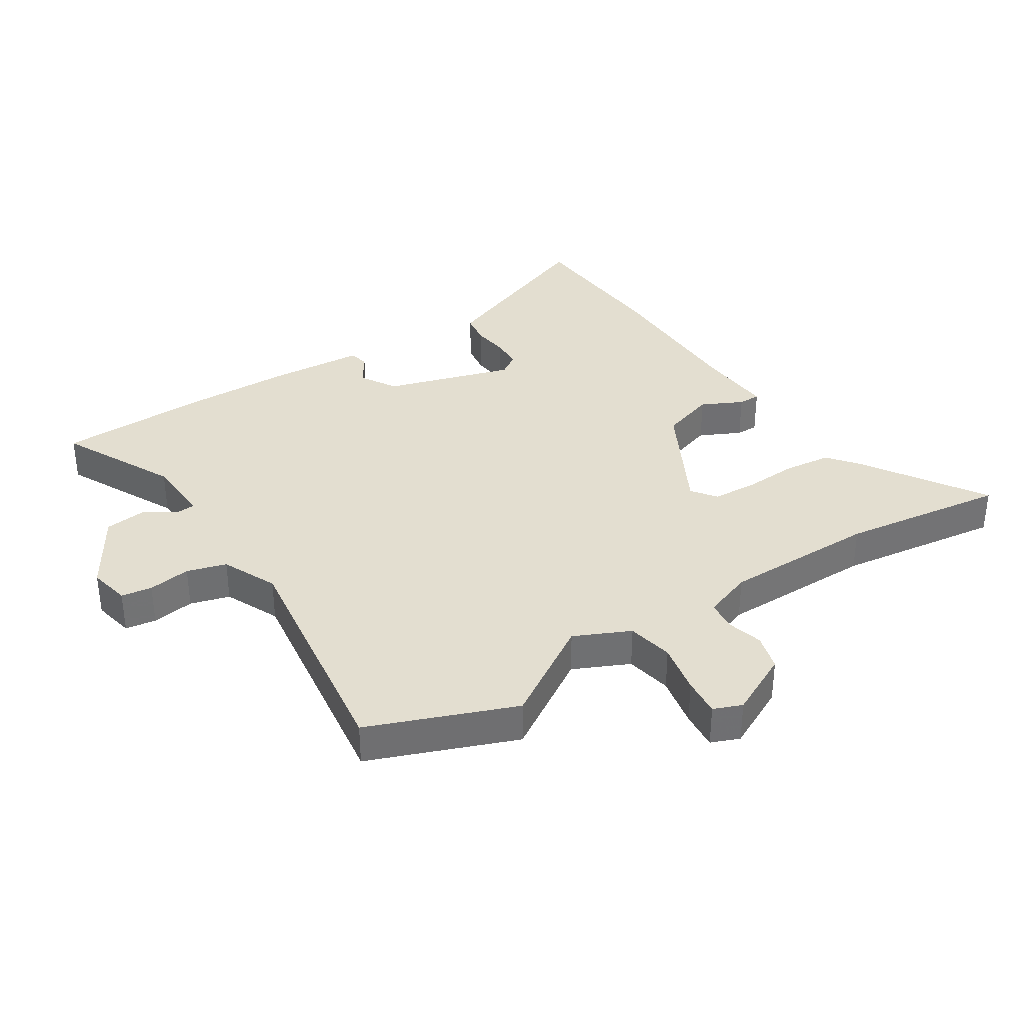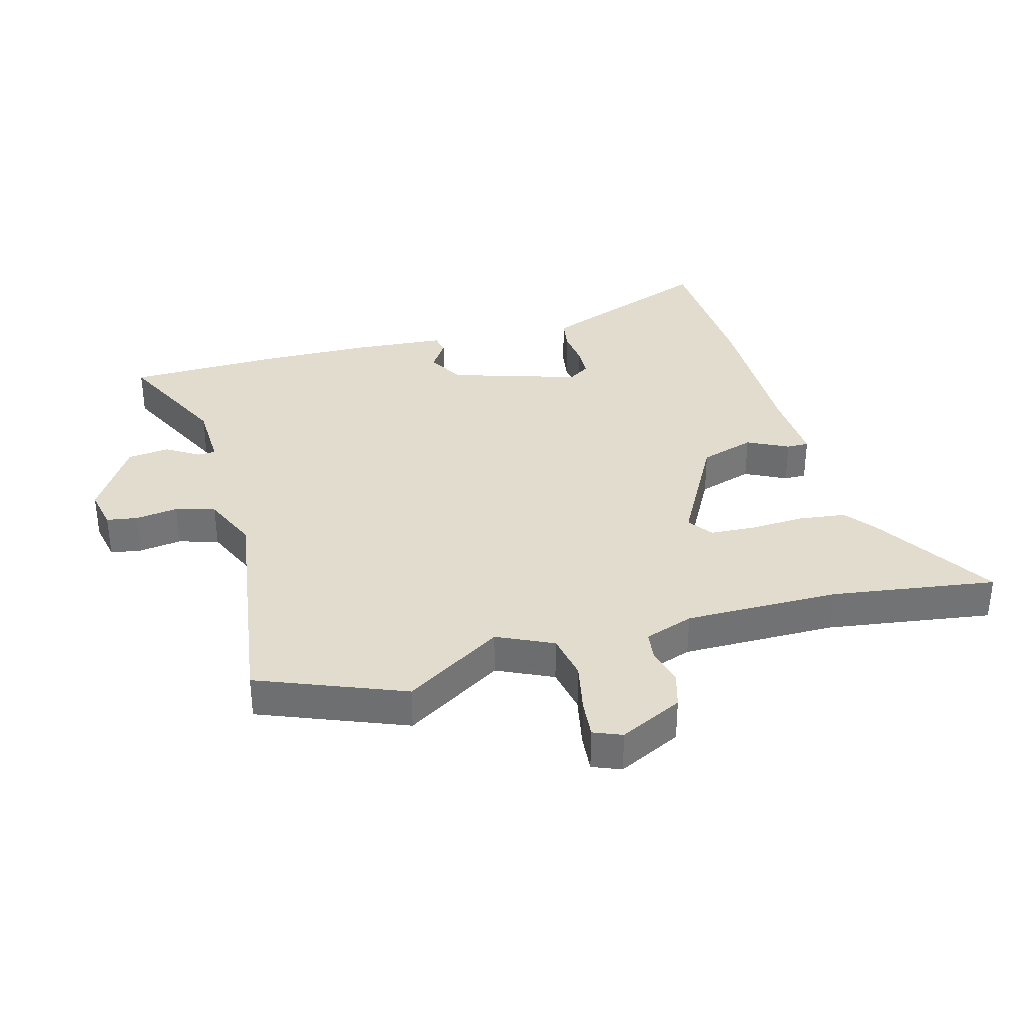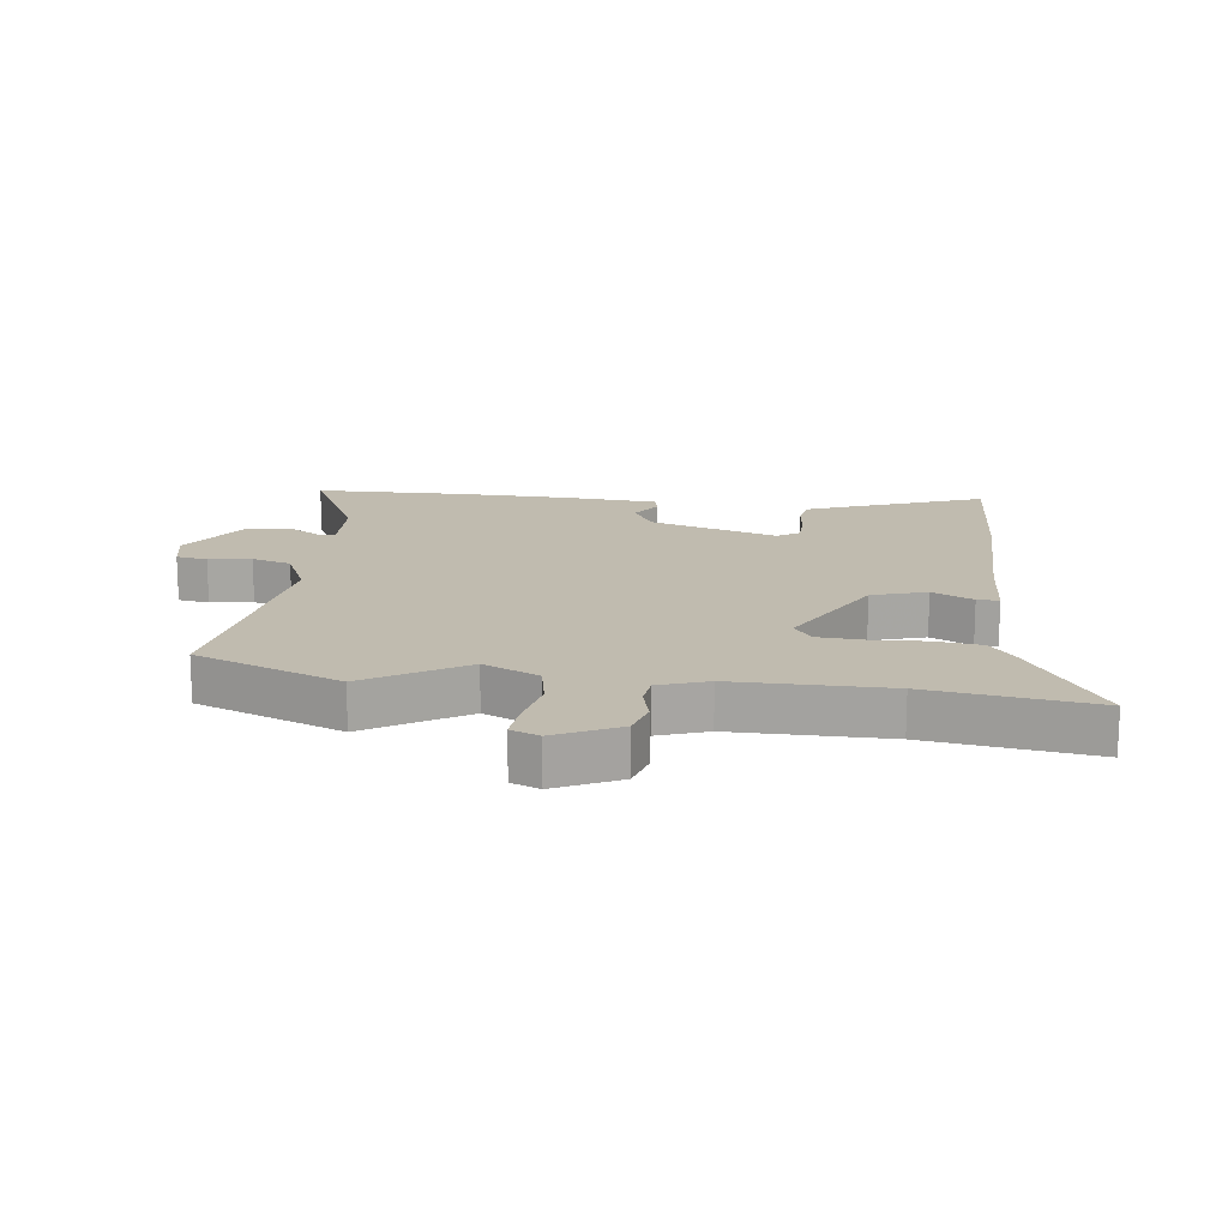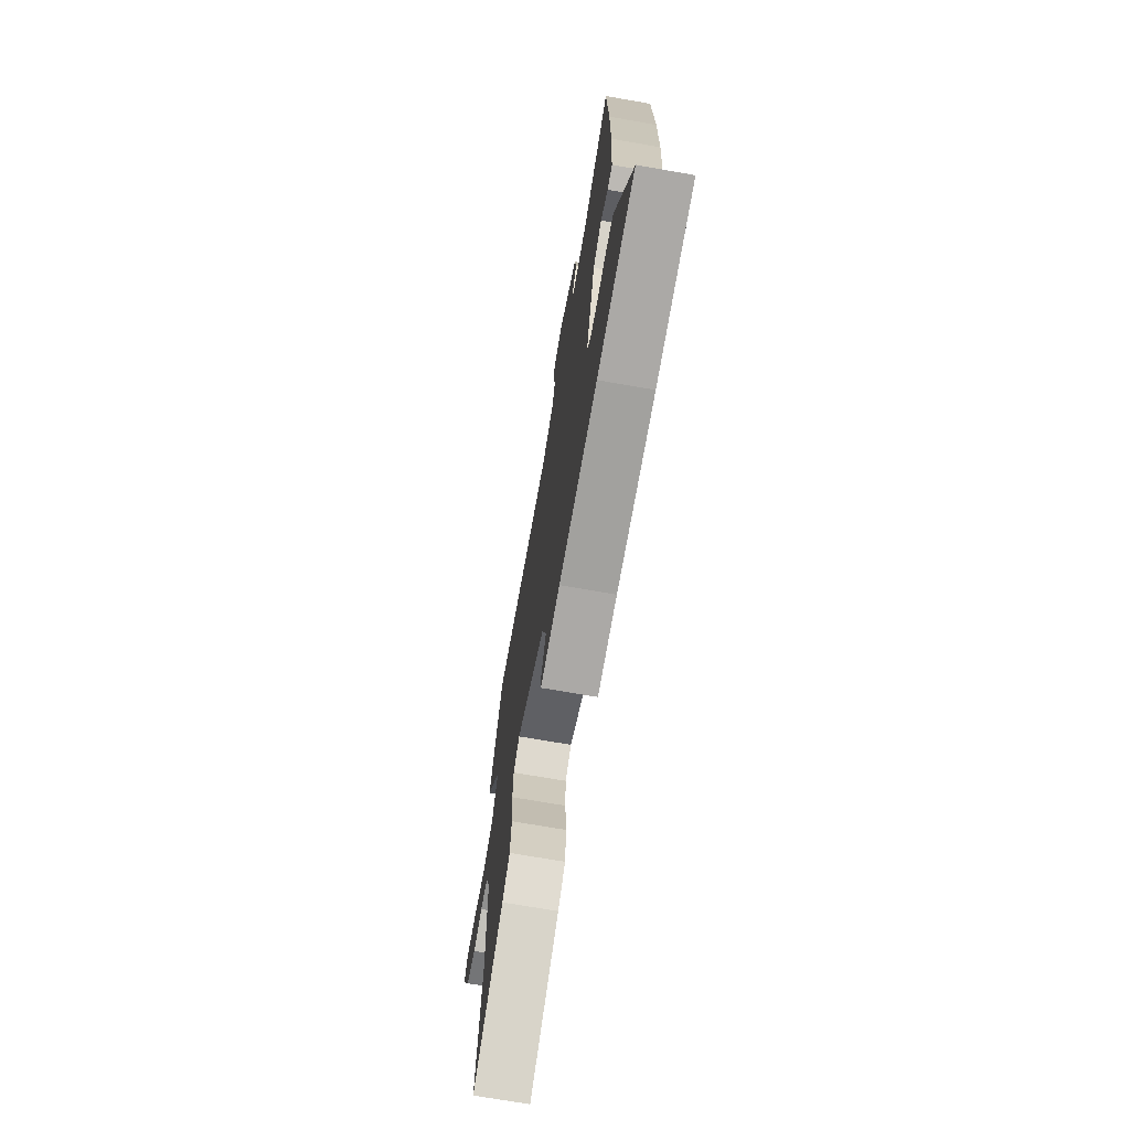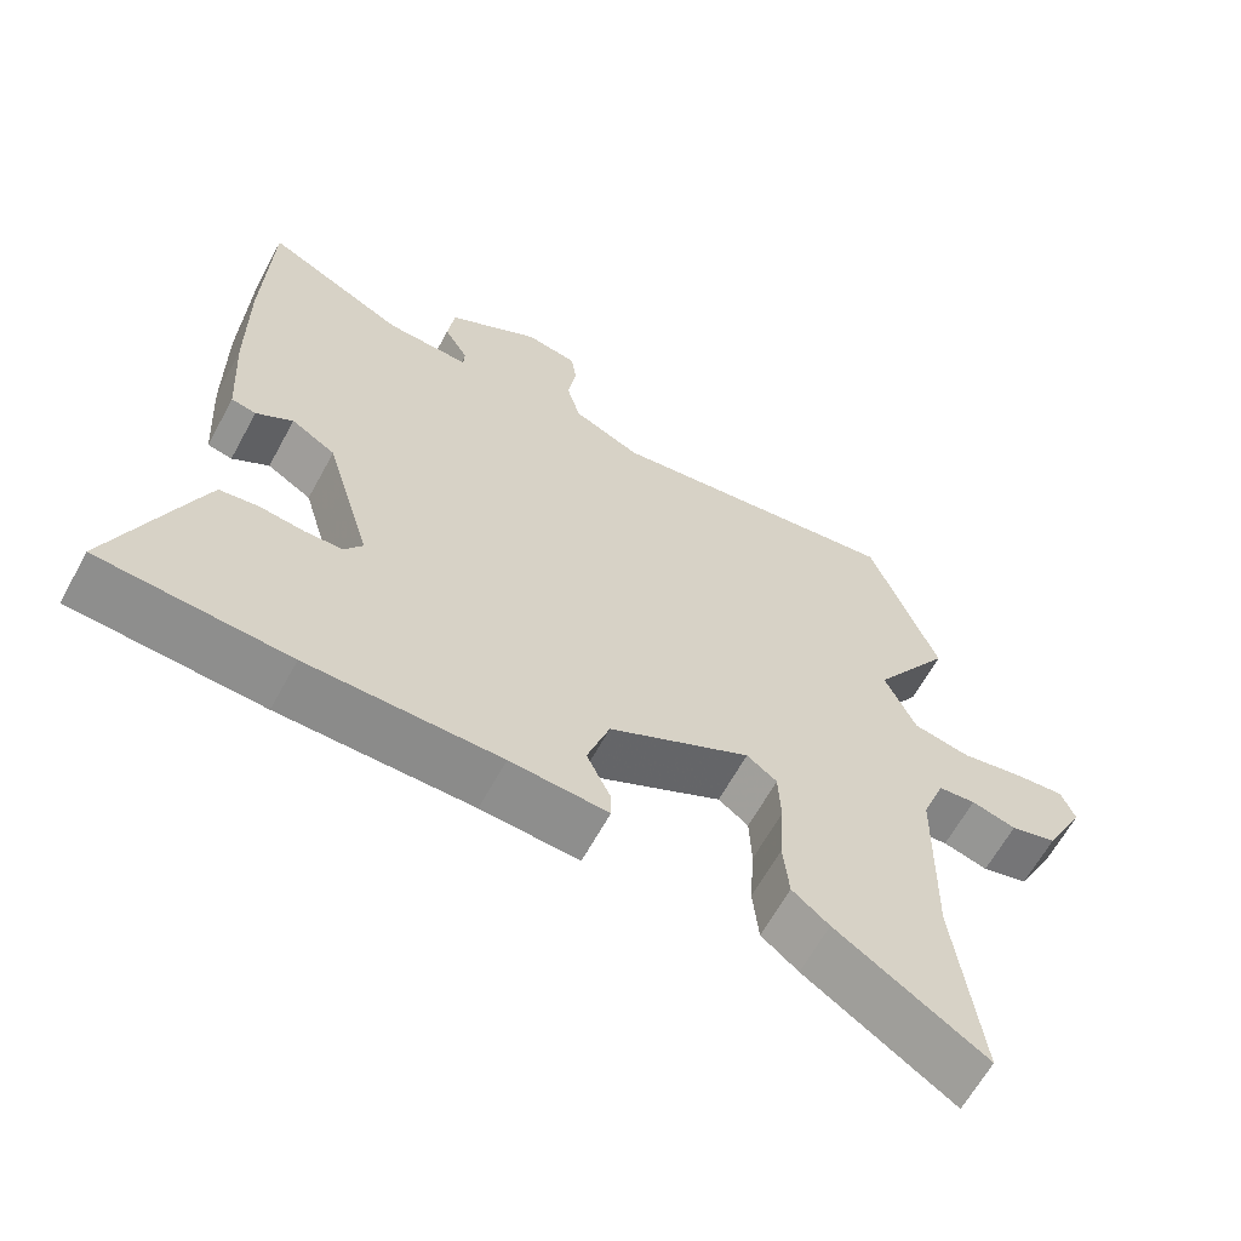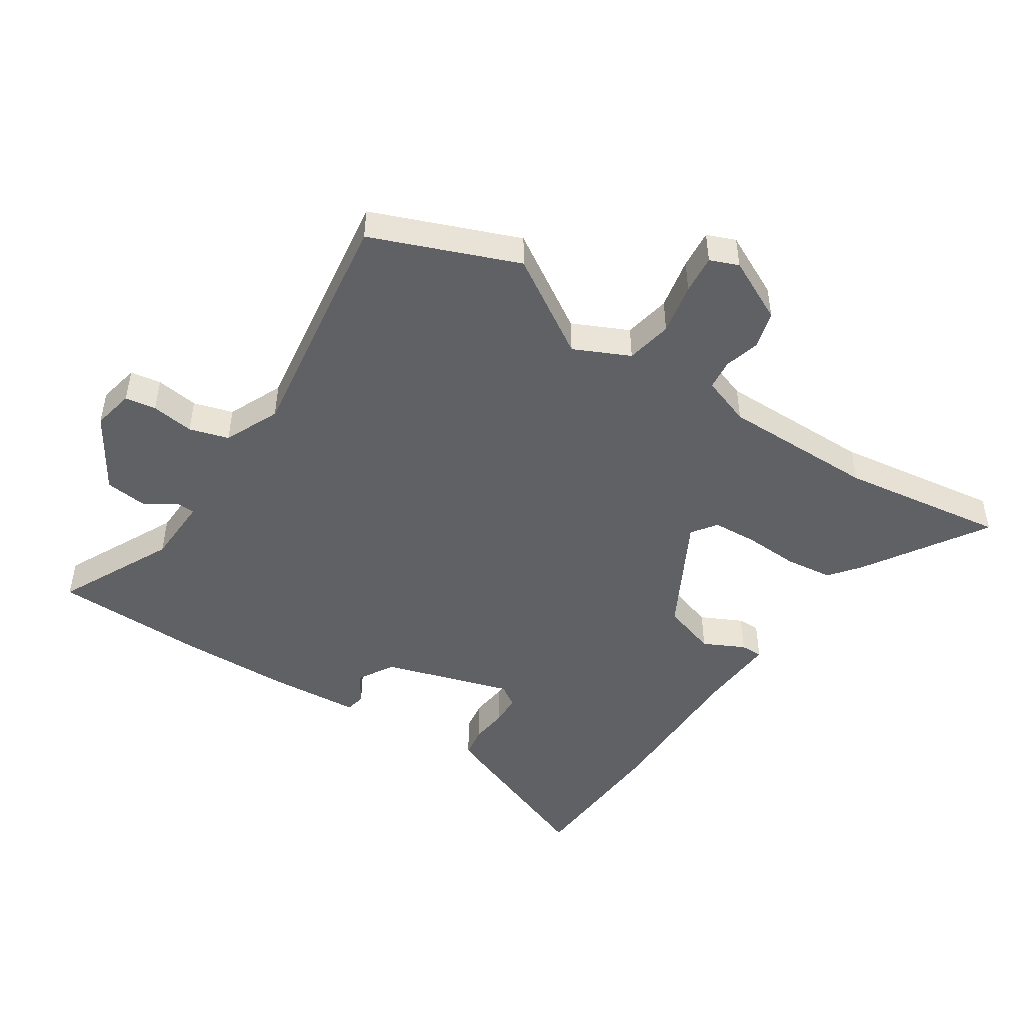
<metadata>
{"format":"obj","ext":"obj","renderer":"f3d","projection":"perspective","resolution":1024,"background":"white","views":[{"elev":35.7,"azim":58.0,"up":"+Y"},{"elev":34.7,"azim":75.8,"up":"+Y"},{"elev":16.1,"azim":98.2,"up":"+Y"},{"elev":-71.2,"azim":-99.9,"up":"+Z"},{"elev":-63.4,"azim":-28.5,"up":"+Z"},{"elev":-47.8,"azim":57.8,"up":"+Y"}]}
</metadata>
<code>
v -0.504 0.07 0.388
v -0.495 0.07 0.637
v -0.308 0.07 0.541
v -0.197 0.07 0.535
v -0.195 0.07 0.564
v -0.227 0.07 0.618
v -0.218 0.07 0.687
v -0.094 0.07 0.761
v -0.026 0.07 0.746
v -0.019 0.07 0.695
v -0.03 0.07 0.625
v -0.012 0.07 0.56
v 0.078 0.07 0.518
v 0.474 0.07 0.569
v 0.564 0.07 0.328
v 0.461 0.07 0.169
v 0.502 0.07 0.077
v 0.578 0.07 0.061
v 0.663 0.07 0.077
v 0.727 0.07 0.082
v 0.745 0.07 0.035
v 0.692 0.07 -0.068
v 0.631 0.07 -0.084
v 0.572 0.07 -0.067
v 0.522 0.07 -0.072
v 0.492 0.07 -0.152
v 0.488 0.07 -0.405
v 0.522 0.07 -0.677
v 0.324 0.07 -0.547
v 0.275 0.07 -0.507
v 0.267 0.07 -0.429
v 0.273 0.07 -0.34
v 0.27 0.07 -0.266
v 0.23 0.07 -0.236
v 0.042 0.07 -0.333
v 0.012 0.07 -0.422
v 0.044 0.07 -0.49
v 0.044 0.07 -0.526
v -0.086 0.07 -0.516
v -0.342 0.07 -0.512
v -0.595 0.07 -0.493
v -0.499 0.07 -0.255
v -0.478 0.07 -0.205
v -0.427 0.07 -0.198
v -0.367 0.07 -0.206
v -0.316 0.07 -0.205
v -0.292 0.07 -0.17
v -0.353 0.07 0.041
v -0.412 0.07 0.077
v -0.461 0.07 0.046
v -0.494 0.07 0.053
v -0.503 0.07 0.206
v -0.504 0 0.388
v -0.495 0 0.637
v -0.308 0 0.541
v -0.197 0 0.535
v -0.195 0 0.564
v -0.227 0 0.618
v -0.218 0 0.687
v -0.094 0 0.761
v -0.026 0 0.746
v -0.019 0 0.695
v -0.03 0 0.625
v -0.012 0 0.56
v 0.078 0 0.518
v 0.474 0 0.569
v 0.564 0 0.328
v 0.461 0 0.169
v 0.502 0 0.077
v 0.578 0 0.061
v 0.663 0 0.077
v 0.727 0 0.082
v 0.745 0 0.035
v 0.692 0 -0.068
v 0.631 0 -0.084
v 0.572 0 -0.067
v 0.522 0 -0.072
v 0.492 0 -0.152
v 0.488 0 -0.405
v 0.522 0 -0.677
v 0.324 0 -0.547
v 0.275 0 -0.507
v 0.267 0 -0.429
v 0.273 0 -0.34
v 0.27 0 -0.266
v 0.23 0 -0.236
v 0.042 0 -0.333
v 0.012 0 -0.422
v 0.044 0 -0.49
v 0.044 0 -0.526
v -0.086 0 -0.516
v -0.342 0 -0.512
v -0.595 0 -0.493
v -0.499 0 -0.255
v -0.478 0 -0.205
v -0.427 0 -0.198
v -0.367 0 -0.206
v -0.316 0 -0.205
v -0.292 0 -0.17
v -0.353 0 0.041
v -0.412 0 0.077
v -0.461 0 0.046
v -0.494 0 0.053
v -0.503 0 0.206
f 1 2 3
f 52 1 3
f 51 52 3
f 50 51 3
f 49 50 3
f 48 49 3 4
f 47 48 4
f 43 44 45
f 42 43 45
f 41 42 45
f 40 41 45
f 39 40 45
f 39 45 46
f 38 39 46
f 37 38 46
f 36 37 46
f 35 36 46 47
f 30 31 32
f 29 30 32
f 28 29 32
f 27 28 32
f 26 27 32 33
f 25 26 33 34
f 22 23 24
f 21 22 24
f 20 21 24
f 19 20 24
f 18 19 24
f 17 18 24 25
f 35 47 4
f 34 35 4
f 25 34 4
f 17 25 4
f 16 17 4
f 9 10 11
f 8 9 11
f 7 8 11
f 6 7 11
f 5 6 11
f 5 11 12
f 4 5 12 13
f 13 14 15 16
f 4 13 16
f 55 54 53
f 55 53 104
f 55 104 103
f 55 103 102
f 55 102 101
f 56 55 101 100
f 56 100 99
f 97 96 95
f 97 95 94
f 97 94 93
f 97 93 92
f 97 92 91
f 98 97 91
f 98 91 90
f 98 90 89
f 98 89 88
f 99 98 88 87
f 84 83 82
f 84 82 81
f 84 81 80
f 84 80 79
f 85 84 79 78
f 86 85 78 77
f 76 75 74
f 76 74 73
f 76 73 72
f 76 72 71
f 76 71 70
f 77 76 70 69
f 56 99 87
f 56 87 86
f 56 86 77
f 56 77 69
f 56 69 68
f 63 62 61
f 63 61 60
f 63 60 59
f 63 59 58
f 63 58 57
f 64 63 57
f 65 64 57 56
f 68 67 66 65
f 68 65 56
f 1 53 54 2
f 2 54 55 3
f 3 55 56 4
f 4 56 57 5
f 5 57 58 6
f 6 58 59 7
f 7 59 60 8
f 8 60 61 9
f 9 61 62 10
f 10 62 63 11
f 11 63 64 12
f 12 64 65 13
f 13 65 66 14
f 14 66 67 15
f 15 67 68 16
f 16 68 69 17
f 17 69 70 18
f 18 70 71 19
f 19 71 72 20
f 20 72 73 21
f 21 73 74 22
f 22 74 75 23
f 23 75 76 24
f 24 76 77 25
f 25 77 78 26
f 26 78 79 27
f 27 79 80 28
f 28 80 81 29
f 29 81 82 30
f 30 82 83 31
f 31 83 84 32
f 32 84 85 33
f 33 85 86 34
f 34 86 87 35
f 35 87 88 36
f 36 88 89 37
f 37 89 90 38
f 38 90 91 39
f 39 91 92 40
f 40 92 93 41
f 41 93 94 42
f 42 94 95 43
f 43 95 96 44
f 44 96 97 45
f 45 97 98 46
f 46 98 99 47
f 47 99 100 48
f 48 100 101 49
f 49 101 102 50
f 50 102 103 51
f 51 103 104 52
f 52 104 53 1

</code>
